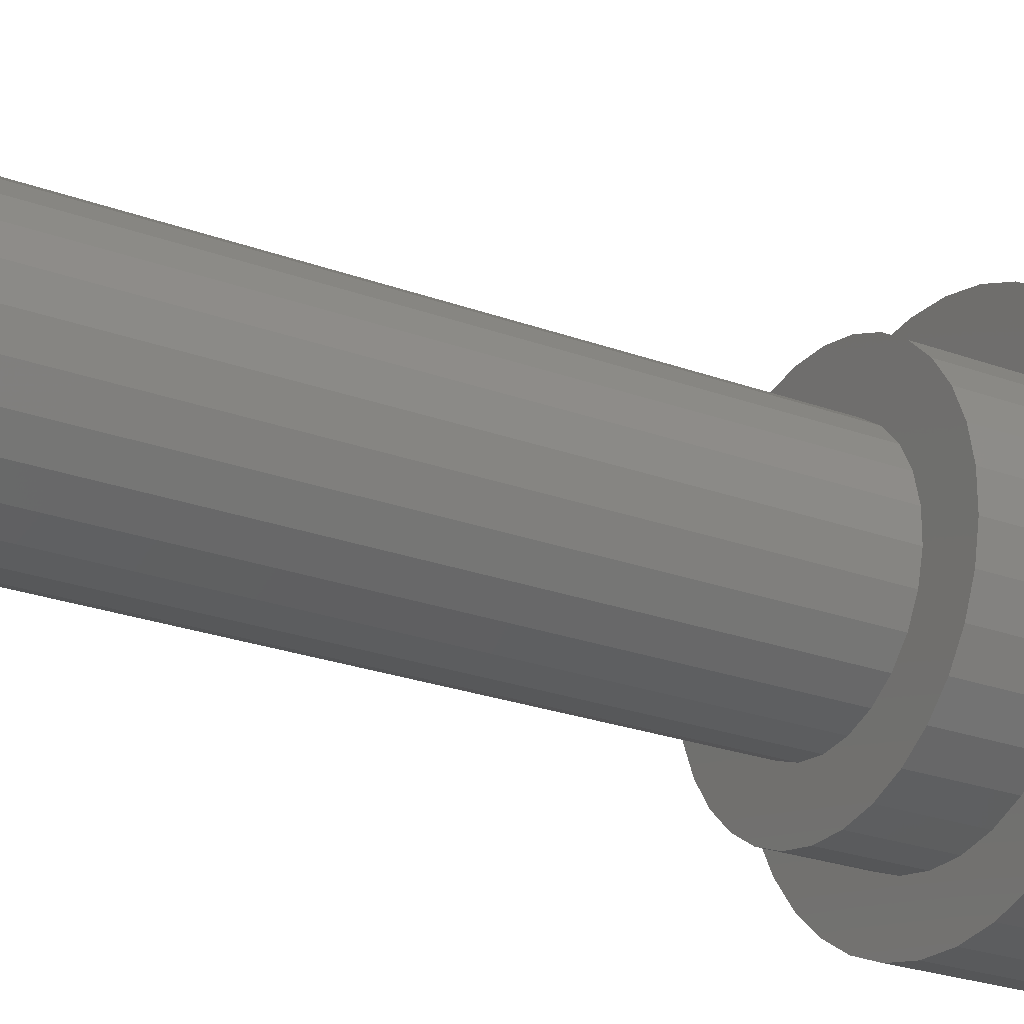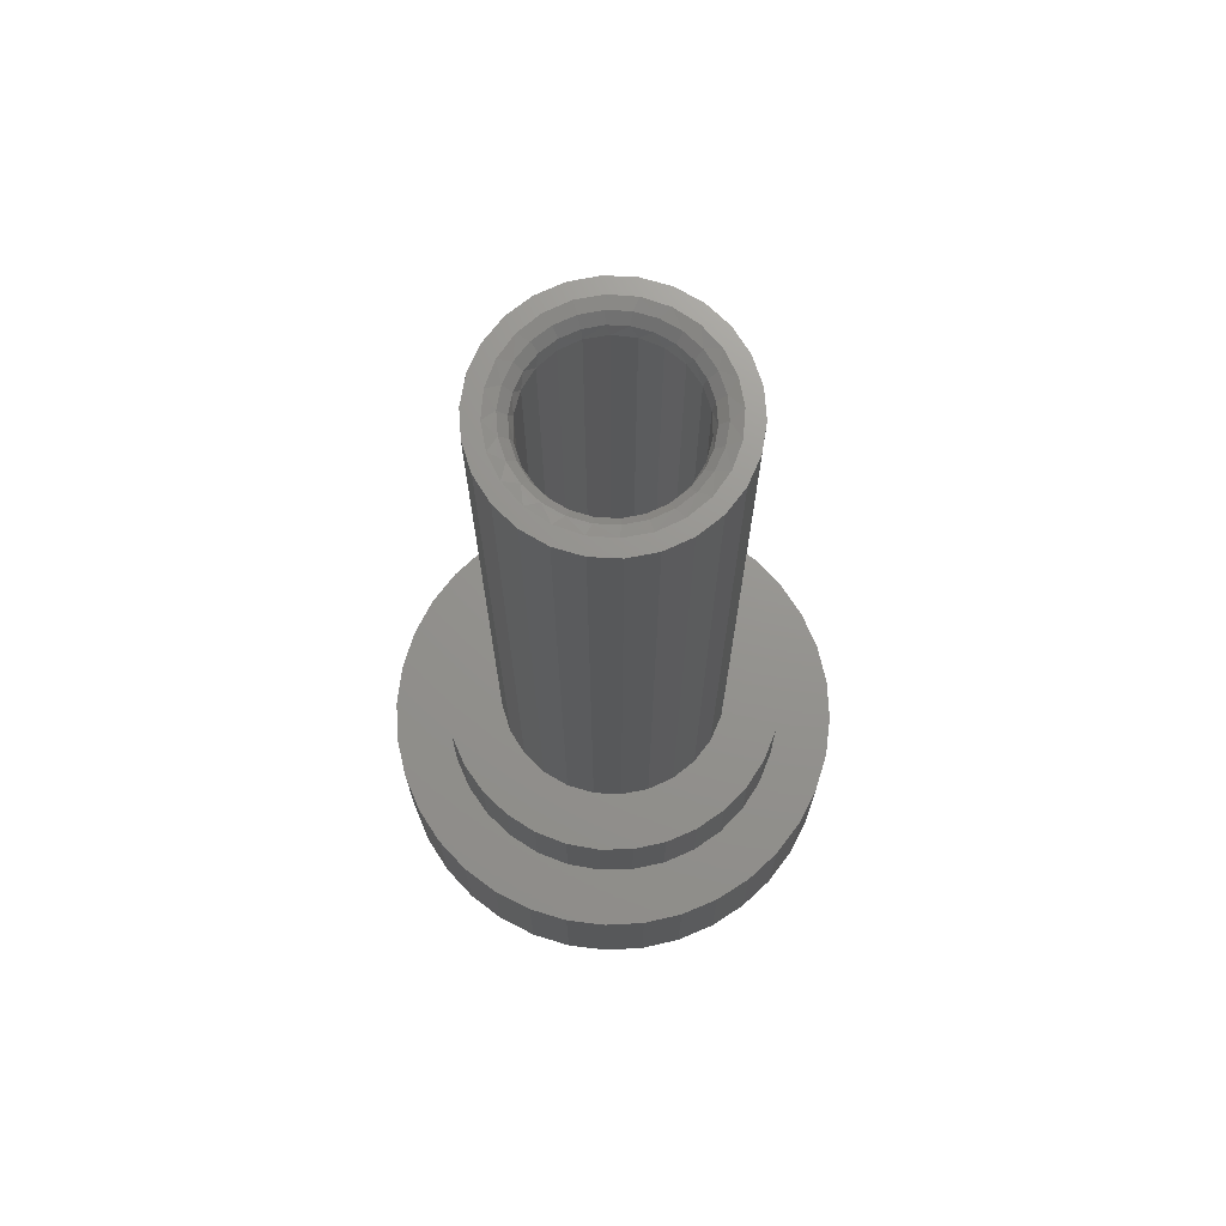
<metadata>
{"format":"stl","ext":"stl","renderer":"f3d","projection":"perspective","resolution":1024,"background":"white","views":[{"elev":-25.9,"azim":60.0,"up":"+Y"},{"elev":71.2,"azim":133.4,"up":"+Z"}]}
</metadata>
<code>
# stl→obj: 384 verts, 768 faces
v 0.6053 -2.063 20
v 0.05073 -2.149 20
v 1.125 -2.233 20
v 1.199 2.194 20
v 0.6387 2.417 20
v 0.5073 2.089 20
v 0.04169 2.5 20
v -0.05073 2.149 20
v -0.5577 2.437 20
v -0.6053 2.063 20
v -1.125 2.233 20
v 0.5577 -2.437 20
v -0.04169 -2.5 20
v -0.6387 -2.417 20
v -0.5073 -2.089 20
v -1.199 -2.194 20
v -1.689 -1.843 20
v -1.031 -1.887 20
v -2.081 -1.386 20
v -1.484 -1.556 20
v -2.352 -0.8474 20
v -1.836 -1.119 20
v -2.063 -0.6053 20
v -2.486 -0.2599 20
v -2.149 -0.05073 20
v -2.476 0.3427 20
v -2.089 0.5073 20
v -2.322 0.9254 20
v -1.887 1.031 20
v -2.033 1.454 20
v -1.556 1.484 20
v -1.626 1.899 20
v -1.119 1.836 20
v 1.119 -1.836 20
v 1.626 -1.899 20
v 1.556 -1.484 20
v 2.033 -1.454 20
v 1.887 -1.031 20
v 2.322 -0.9254 20
v 2.089 -0.5073 20
v 2.476 -0.3427 20
v 2.149 0.05073 20
v 2.486 0.2599 20
v 2.063 0.6053 20
v 2.352 0.8474 20
v 1.836 1.119 20
v 2.081 1.386 20
v 1.484 1.556 20
v 1.031 1.887 20
v 1.689 1.843 20
v 1.056 -3.598 5
v 1.737 -3.323 5
v 0.5577 -2.437 5
v 0.04169 2.5 5
v 0.6387 2.417 5
v 2.92 2.352 5
v 2.405 2.877 5
v 1.798 3.291 5
v 1.121 3.578 5
v 0.4016 3.728 5
v -0.04169 -2.5 5
v -0.6387 -2.417 5
v -2.92 -2.352 5
v -2.405 -2.877 5
v -1.798 -3.291 5
v -1.121 -3.578 5
v -0.4016 -3.728 5
v 0.3335 -3.735 5
v -0.5577 2.437 5
v -0.3335 3.735 5
v -2.352 2.92 5
v -1.056 3.598 5
v -1.737 3.323 5
v 2.352 -2.92 5
v 2.877 -2.405 5
v 1.125 -2.233 5
v 3.291 -1.798 5
v 1.626 -1.899 5
v -3.323 -1.737 5
v -1.199 -2.194 5
v -1.689 -1.843 5
v -3.598 -1.056 5
v -2.081 -1.386 5
v -2.352 -0.8474 5
v -3.735 -0.3335 5
v -2.486 -0.2599 5
v -3.728 0.4016 5
v -2.476 0.3427 5
v -3.578 1.121 5
v -2.322 0.9254 5
v -3.291 1.798 5
v -2.033 1.454 5
v -1.626 1.899 5
v -1.125 2.233 5
v -2.877 2.405 5
v 2.033 -1.454 5
v 3.578 -1.121 5
v 2.322 -0.9254 5
v 2.476 -0.3427 5
v 3.728 -0.4016 5
v 2.486 0.2599 5
v 3.735 0.3335 5
v 2.352 0.8474 5
v 3.598 1.056 5
v 2.081 1.386 5
v 3.323 1.737 5
v 1.689 1.843 5
v 1.199 2.194 5
v 2.877 -2.405 3
v 2.352 -2.92 3
v 4.388 -2.397 3
v 0.4016 3.728 3
v 1.121 3.578 3
v 3.123 3.905 3
v 2.397 4.388 3
v 1.599 4.738 3
v 0.7518 4.943 3
v -3.303 3.753 3
v -3.905 3.123 3
v -1.737 3.323 3
v -1.056 3.598 3
v -0.3335 3.735 3
v 0.3335 -3.735 3
v -0.4016 -3.728 3
v -0.7518 -4.943 3
v 0.118 -4.999 3
v 0.9842 -4.902 3
v 1.82 -4.657 3
v 2.601 -4.27 3
v 3.303 -3.753 3
v 3.905 -3.123 3
v 1.056 -3.598 3
v -0.118 4.999 3
v -0.9842 4.902 3
v -2.601 4.27 3
v -1.82 4.657 3
v -2.397 -4.388 3
v -1.599 -4.738 3
v -3.123 -3.905 3
v -3.753 -3.303 3
v -1.121 -3.578 3
v -1.798 -3.291 3
v -4.27 -2.601 3
v -2.405 -2.877 3
v -2.92 -2.352 3
v -4.657 -1.82 3
v -3.323 -1.737 3
v -4.902 -0.9842 3
v -3.598 -1.056 3
v -4.999 -0.118 3
v -3.735 -0.3335 3
v -4.943 0.7518 3
v -3.728 0.4016 3
v -4.738 1.599 3
v -3.578 1.121 3
v -3.291 1.798 3
v -4.388 2.397 3
v -2.877 2.405 3
v -2.352 2.92 3
v 1.737 -3.323 3
v 3.291 -1.798 3
v 4.738 -1.599 3
v 3.578 -1.121 3
v 4.943 -0.7518 3
v 3.728 -0.4016 3
v 3.735 0.3335 3
v 4.999 0.118 3
v 3.598 1.056 3
v 4.902 0.9842 3
v 3.323 1.737 3
v 4.657 1.82 3
v 2.92 2.352 3
v 4.27 2.601 3
v 2.405 2.877 3
v 3.753 3.303 3
v 1.798 3.291 3
v -4.902 -0.9842 0
v -1.836 -1.119 0
v -1.484 -1.556 0
v 4.738 -1.599 0
v 0.6053 -2.063 0
v 1.119 -1.836 0
v 1.887 -1.031 0
v 2.089 -0.5073 0
v 4.943 -0.7518 0
v -4.388 2.397 0
v -3.905 3.123 0
v -3.303 3.753 0
v -2.601 4.27 0
v -1.82 4.657 0
v -0.9842 4.902 0
v -0.118 4.999 0
v -0.05073 2.149 0
v -0.6053 2.063 0
v -1.119 1.836 0
v -1.556 1.484 0
v -4.738 1.599 0
v 0.5073 2.089 0
v 0.7518 4.943 0
v 1.599 4.738 0
v 2.397 4.388 0
v 3.123 3.905 0
v 3.753 3.303 0
v 4.27 2.601 0
v 4.657 1.82 0
v 1.031 1.887 0
v -4.657 -1.82 0
v -1.031 -1.887 0
v -0.5073 -2.089 0
v 0.05073 -2.149 0
v -0.7518 -4.943 0
v -1.599 -4.738 0
v -2.397 -4.388 0
v -3.123 -3.905 0
v -3.753 -3.303 0
v -4.27 -2.601 0
v 4.388 -2.397 0
v 3.905 -3.123 0
v 3.303 -3.753 0
v 2.601 -4.27 0
v 1.82 -4.657 0
v 0.9842 -4.902 0
v 0.118 -4.999 0
v -2.063 -0.6053 0
v -4.999 -0.118 0
v -2.149 -0.05073 0
v -2.089 0.5073 0
v -4.943 0.7518 0
v -1.887 1.031 0
v 1.556 -1.484 0
v 4.999 0.118 0
v 2.149 0.05073 0
v 4.902 0.9842 0
v 2.063 0.6053 0
v 1.836 1.119 0
v 1.484 1.556 0
v -0.7911 -1.448 0.5
v -1.16 -1.266 0.25
v -1.167 -1.166 0.5
v -0.8232 -1.507 0.25
v -1.283 -1.401 0.06699
v -0.9109 -1.667 0.06699
v 0.4854 1.837 0.06699
v 0.9109 1.667 0.06699
v 0.7911 1.448 0.5
v 0.4386 1.66 0.25
v 0.8232 1.507 0.25
v 0.3511 1.612 0.5
v -1.581 -1.053 0.06699
v -1.788 -0.644 0.06699
v -1.429 -0.9517 0.25
v -1.448 -0.7905 0.5
v -1.89 -0.1975 0.06699
v -1.615 -0.582 0.25
v -1.612 -0.3504 0.5
v -1.882 0.2604 0.06699
v -1.708 -0.1785 0.25
v -1.646 0.118 0.5
v -1.765 0.7033 0.06699
v -1.701 0.2354 0.25
v -1.546 0.5769 0.5
v -1.545 1.105 0.06699
v -1.236 1.443 0.06699
v -1.397 0.9988 0.25
v -1.321 0.9891 0.5
v -1.595 0.6355 0.25
v -0.8548 1.697 0.06699
v -1.117 1.304 0.25
v -0.9885 1.321 0.5
v -0.4239 1.852 0.06699
v -0.7725 1.533 0.25
v -0.5763 1.546 0.5
v 0.03169 1.9 0.06699
v -0.383 1.674 0.25
v -0.1174 1.646 0.5
v 0.02863 1.717 0.25
v 0.7911 1.448 19.5
v 0.3511 1.612 19.5
v -0.1174 1.646 19.5
v -0.5763 1.546 19.5
v -0.9885 1.321 19.5
v -1.321 0.9891 19.5
v -1.546 0.5769 19.5
v -1.646 0.118 19.5
v -1.612 -0.3504 19.5
v -1.448 -0.7905 19.5
v -1.167 -1.166 19.5
v -0.7911 -1.448 19.5
v -1.283 -1.401 19.93
v -0.9109 -1.667 19.93
v -1.16 -1.266 19.75
v -0.8232 -1.507 19.75
v 0.4386 1.66 19.75
v 0.8232 1.507 19.75
v 0.4854 1.837 19.93
v 0.9109 1.667 19.93
v -1.429 -0.9517 19.75
v -1.615 -0.582 19.75
v -1.581 -1.053 19.93
v -1.708 -0.1785 19.75
v -1.788 -0.644 19.93
v -1.701 0.2354 19.75
v -1.89 -0.1975 19.93
v -1.595 0.6355 19.75
v -1.882 0.2604 19.93
v -1.765 0.7033 19.93
v -1.117 1.304 19.75
v -1.397 0.9988 19.75
v -1.545 1.105 19.93
v -0.7725 1.533 19.75
v -1.236 1.443 19.93
v -0.383 1.674 19.75
v -0.8548 1.697 19.93
v 0.02863 1.717 19.75
v -0.4239 1.852 19.93
v 0.03169 1.9 19.93
v 1.16 1.266 0.25
v 1.167 1.166 0.5
v 1.283 1.401 0.06699
v -0.4854 -1.837 0.06699
v -0.4386 -1.66 0.25
v -0.3511 -1.612 0.5
v 1.581 1.053 0.06699
v 1.788 0.644 0.06699
v 1.429 0.9517 0.25
v 1.448 0.7905 0.5
v 1.89 0.1975 0.06699
v 1.615 0.582 0.25
v 1.612 0.3504 0.5
v 1.882 -0.2604 0.06699
v 1.708 0.1785 0.25
v 1.646 -0.118 0.5
v 1.765 -0.7033 0.06699
v 1.701 -0.2354 0.25
v 1.546 -0.5769 0.5
v 1.545 -1.105 0.06699
v 1.236 -1.443 0.06699
v 1.397 -0.9988 0.25
v 1.321 -0.9891 0.5
v 1.595 -0.6355 0.25
v 0.8548 -1.697 0.06699
v 1.117 -1.304 0.25
v 0.9885 -1.321 0.5
v 0.4239 -1.852 0.06699
v 0.7725 -1.533 0.25
v 0.5763 -1.546 0.5
v -0.03169 -1.9 0.06699
v 0.383 -1.674 0.25
v 0.1174 -1.646 0.5
v -0.02863 -1.717 0.25
v -0.3511 -1.612 19.5
v 0.1174 -1.646 19.5
v 0.5763 -1.546 19.5
v 0.9885 -1.321 19.5
v 1.321 -0.9891 19.5
v 1.546 -0.5769 19.5
v 1.646 -0.118 19.5
v 1.612 0.3504 19.5
v 1.448 0.7905 19.5
v 1.167 1.166 19.5
v 1.283 1.401 19.93
v 1.16 1.266 19.75
v -0.4386 -1.66 19.75
v -0.4854 -1.837 19.93
v 1.429 0.9517 19.75
v 1.615 0.582 19.75
v 1.581 1.053 19.93
v 1.708 0.1785 19.75
v 1.788 0.644 19.93
v 1.701 -0.2354 19.75
v 1.89 0.1975 19.93
v 1.595 -0.6355 19.75
v 1.882 -0.2604 19.93
v 1.765 -0.7033 19.93
v 1.117 -1.304 19.75
v 1.397 -0.9988 19.75
v 1.545 -1.105 19.93
v 0.7725 -1.533 19.75
v 1.236 -1.443 19.93
v 0.383 -1.674 19.75
v 0.8548 -1.697 19.93
v -0.02863 -1.717 19.75
v 0.4239 -1.852 19.93
v -0.03169 -1.9 19.93
f 1 2 3
f 4 5 6
f 6 5 7
f 6 7 8
f 8 7 9
f 8 9 10
f 10 9 11
f 12 3 13
f 13 3 2
f 13 2 14
f 14 2 15
f 14 15 16
f 16 15 17
f 17 15 18
f 17 18 19
f 19 18 20
f 19 20 21
f 21 20 22
f 21 22 23
f 21 23 24
f 24 23 25
f 24 25 26
f 26 25 27
f 26 27 28
f 28 27 29
f 28 29 30
f 30 29 31
f 30 31 32
f 32 31 33
f 32 33 11
f 11 33 10
f 1 3 34
f 34 3 35
f 34 35 36
f 36 35 37
f 36 37 38
f 38 37 39
f 38 39 40
f 40 39 41
f 40 41 42
f 42 41 43
f 42 43 44
f 44 43 45
f 44 45 46
f 46 45 47
f 46 47 48
f 48 47 49
f 49 47 50
f 49 50 6
f 6 50 4
f 51 52 53
f 54 55 56
f 54 56 57
f 54 57 58
f 54 58 59
f 54 59 60
f 61 62 63
f 61 63 64
f 61 64 65
f 61 65 66
f 61 66 67
f 61 67 68
f 61 68 51
f 61 51 53
f 54 60 69
f 69 60 70
f 69 70 71
f 71 70 72
f 71 72 73
f 52 74 53
f 53 74 75
f 53 75 76
f 76 75 77
f 76 77 78
f 63 62 79
f 79 62 80
f 79 80 81
f 79 81 82
f 82 81 83
f 82 83 84
f 82 84 85
f 85 84 86
f 85 86 87
f 87 86 88
f 87 88 89
f 89 88 90
f 89 90 91
f 91 90 92
f 91 92 93
f 69 71 94
f 94 71 95
f 94 95 93
f 93 95 91
f 78 77 96
f 96 77 97
f 96 97 98
f 98 97 99
f 99 97 100
f 99 100 101
f 101 100 102
f 101 102 103
f 103 102 104
f 103 104 105
f 105 104 106
f 105 106 107
f 107 106 108
f 108 106 56
f 108 56 55
f 109 110 111
f 112 113 114
f 112 114 115
f 112 115 116
f 112 116 117
f 118 119 120
f 118 120 121
f 118 121 122
f 123 124 125
f 123 125 126
f 123 126 127
f 123 127 128
f 123 128 129
f 123 129 130
f 123 130 131
f 123 131 132
f 112 117 122
f 122 117 133
f 122 133 118
f 118 133 134
f 118 134 135
f 135 134 136
f 137 138 139
f 139 138 125
f 139 125 124
f 139 124 140
f 140 124 141
f 140 141 142
f 140 142 143
f 143 142 144
f 143 144 145
f 143 145 146
f 146 145 147
f 146 147 148
f 148 147 149
f 148 149 150
f 150 149 151
f 150 151 152
f 152 151 153
f 152 153 154
f 154 153 155
f 154 155 156
f 154 156 157
f 157 156 158
f 157 158 119
f 119 158 159
f 119 159 120
f 111 110 131
f 131 110 160
f 131 160 132
f 109 111 161
f 161 111 162
f 161 162 163
f 163 162 164
f 163 164 165
f 165 164 166
f 166 164 167
f 166 167 168
f 168 167 169
f 168 169 170
f 170 169 171
f 170 171 172
f 172 171 173
f 172 173 174
f 174 173 175
f 174 175 176
f 114 113 175
f 175 113 176
f 177 178 179
f 180 181 182
f 183 184 185
f 186 187 188
f 186 188 189
f 186 189 190
f 186 190 191
f 186 191 192
f 186 192 193
f 186 193 194
f 186 194 195
f 186 195 196
f 186 196 197
f 198 193 192
f 198 192 199
f 198 199 200
f 198 200 201
f 198 201 202
f 198 202 203
f 198 203 204
f 198 204 205
f 198 205 206
f 207 177 179
f 207 179 208
f 207 208 209
f 207 209 210
f 207 210 211
f 207 211 212
f 207 212 213
f 207 213 214
f 207 214 215
f 207 215 216
f 210 181 180
f 210 180 217
f 210 217 218
f 210 218 219
f 210 219 220
f 210 220 221
f 210 221 222
f 210 222 223
f 210 223 211
f 178 177 224
f 224 177 225
f 224 225 226
f 226 225 227
f 227 225 228
f 227 228 229
f 229 228 197
f 229 197 196
f 183 185 230
f 230 185 180
f 230 180 182
f 185 184 231
f 231 184 232
f 231 232 233
f 233 232 234
f 233 234 235
f 233 235 205
f 205 235 236
f 205 236 206
f 237 238 239
f 237 240 238
f 208 241 242
f 208 179 241
f 206 243 198
f 206 244 243
f 245 246 247
f 245 248 246
f 179 249 241
f 178 250 249
f 178 249 179
f 251 252 239
f 251 239 238
f 224 253 250
f 224 250 178
f 254 255 252
f 254 252 251
f 226 256 253
f 226 253 224
f 257 258 255
f 257 255 254
f 227 259 256
f 227 256 226
f 260 261 258
f 260 258 257
f 229 262 259
f 229 259 227
f 196 263 262
f 196 262 229
f 264 265 261
f 266 264 261
f 266 261 260
f 195 267 263
f 195 263 196
f 268 269 265
f 268 265 264
f 194 270 267
f 194 267 195
f 271 272 269
f 271 269 268
f 193 273 270
f 193 270 194
f 274 275 272
f 274 272 271
f 198 243 273
f 198 273 193
f 276 248 275
f 276 275 274
f 246 248 276
f 240 242 238
f 238 242 241
f 238 241 251
f 251 241 249
f 251 249 254
f 254 249 250
f 254 250 257
f 257 250 253
f 257 253 260
f 260 253 256
f 260 256 266
f 266 256 259
f 266 259 264
f 264 259 262
f 264 262 268
f 268 262 263
f 268 263 271
f 271 263 267
f 271 267 274
f 274 267 270
f 274 270 276
f 276 270 273
f 276 273 246
f 246 273 243
f 246 243 247
f 247 243 244
f 245 277 248
f 248 277 278
f 248 278 275
f 275 278 279
f 275 279 272
f 272 279 280
f 272 280 269
f 269 280 281
f 269 281 265
f 265 281 282
f 265 282 261
f 261 282 283
f 261 283 258
f 258 283 284
f 258 284 255
f 255 284 285
f 255 285 252
f 252 285 286
f 252 286 239
f 239 286 287
f 239 287 237
f 237 287 288
f 18 289 20
f 18 290 289
f 288 291 292
f 288 287 291
f 277 293 278
f 277 294 293
f 49 295 296
f 49 6 295
f 287 297 291
f 286 298 297
f 286 297 287
f 299 22 20
f 299 20 289
f 285 300 298
f 285 298 286
f 301 23 22
f 301 22 299
f 284 302 300
f 284 300 285
f 303 25 23
f 303 23 301
f 283 304 302
f 283 302 284
f 305 27 25
f 305 25 303
f 306 29 27
f 306 27 305
f 282 307 308
f 282 308 283
f 283 308 304
f 309 31 29
f 309 29 306
f 281 310 307
f 281 307 282
f 311 33 31
f 311 31 309
f 280 312 310
f 280 310 281
f 313 10 33
f 313 33 311
f 279 314 312
f 279 312 280
f 315 8 10
f 315 10 313
f 278 293 314
f 278 314 279
f 316 6 8
f 316 8 315
f 295 6 316
f 290 292 289
f 289 292 291
f 289 291 299
f 299 291 297
f 299 297 301
f 301 297 298
f 301 298 303
f 303 298 300
f 303 300 305
f 305 300 302
f 305 302 306
f 306 302 304
f 306 304 309
f 309 304 308
f 309 308 311
f 311 308 307
f 311 307 313
f 313 307 310
f 313 310 315
f 315 310 312
f 315 312 316
f 316 312 314
f 316 314 295
f 295 314 293
f 295 293 296
f 296 293 294
f 4 108 5
f 5 108 55
f 5 55 7
f 7 55 54
f 7 54 9
f 9 54 69
f 9 69 11
f 11 69 94
f 11 94 32
f 32 94 93
f 32 93 30
f 30 93 92
f 30 92 28
f 28 92 90
f 28 90 26
f 26 90 88
f 26 88 24
f 24 88 86
f 24 86 21
f 21 86 84
f 21 84 19
f 19 84 83
f 19 83 17
f 17 83 81
f 17 81 16
f 16 81 80
f 58 176 59
f 59 176 113
f 59 113 60
f 60 113 112
f 60 112 70
f 70 112 122
f 70 122 72
f 72 122 121
f 72 121 73
f 73 121 120
f 73 120 71
f 71 120 159
f 71 159 95
f 95 159 158
f 95 158 91
f 91 158 156
f 91 156 89
f 89 156 155
f 89 155 87
f 87 155 153
f 87 153 85
f 85 153 151
f 85 151 82
f 82 151 149
f 82 149 79
f 79 149 147
f 79 147 63
f 63 147 145
f 63 145 64
f 64 145 144
f 64 144 65
f 65 144 142
f 115 201 116
f 116 201 200
f 116 200 117
f 117 200 199
f 117 199 133
f 133 199 192
f 133 192 134
f 134 192 191
f 134 191 136
f 136 191 190
f 136 190 135
f 135 190 189
f 135 189 118
f 118 189 188
f 118 188 119
f 119 188 187
f 119 187 157
f 157 187 186
f 157 186 154
f 154 186 197
f 154 197 152
f 152 197 228
f 152 228 150
f 150 228 225
f 150 225 148
f 148 225 177
f 148 177 146
f 146 177 207
f 146 207 143
f 143 207 216
f 143 216 140
f 140 216 215
f 140 215 139
f 139 215 214
f 139 214 137
f 137 214 213
f 245 317 318
f 245 247 317
f 206 319 244
f 206 236 319
f 208 320 209
f 208 242 320
f 237 321 240
f 237 322 321
f 236 323 319
f 235 324 323
f 235 323 236
f 325 326 318
f 325 318 317
f 234 327 324
f 234 324 235
f 328 329 326
f 328 326 325
f 232 330 327
f 232 327 234
f 331 332 329
f 331 329 328
f 184 333 330
f 184 330 232
f 334 335 332
f 334 332 331
f 183 336 333
f 183 333 184
f 230 337 336
f 230 336 183
f 338 339 335
f 340 338 335
f 340 335 334
f 182 341 337
f 182 337 230
f 342 343 339
f 342 339 338
f 181 344 341
f 181 341 182
f 345 346 343
f 345 343 342
f 210 347 344
f 210 344 181
f 348 349 346
f 348 346 345
f 209 320 347
f 209 347 210
f 350 322 349
f 350 349 348
f 321 322 350
f 247 244 317
f 317 244 319
f 317 319 325
f 325 319 323
f 325 323 328
f 328 323 324
f 328 324 331
f 331 324 327
f 331 327 334
f 334 327 330
f 334 330 340
f 340 330 333
f 340 333 338
f 338 333 336
f 338 336 342
f 342 336 337
f 342 337 345
f 345 337 341
f 345 341 348
f 348 341 344
f 348 344 350
f 350 344 347
f 350 347 321
f 321 347 320
f 321 320 240
f 240 320 242
f 237 288 322
f 322 288 351
f 322 351 349
f 349 351 352
f 349 352 346
f 346 352 353
f 346 353 343
f 343 353 354
f 343 354 339
f 339 354 355
f 339 355 335
f 335 355 356
f 335 356 332
f 332 356 357
f 332 357 329
f 329 357 358
f 329 358 326
f 326 358 359
f 326 359 318
f 318 359 360
f 318 360 245
f 245 360 277
f 49 361 48
f 49 296 361
f 277 362 294
f 277 360 362
f 288 363 351
f 288 292 363
f 18 364 290
f 18 15 364
f 360 365 362
f 359 366 365
f 359 365 360
f 367 46 48
f 367 48 361
f 358 368 366
f 358 366 359
f 369 44 46
f 369 46 367
f 357 370 368
f 357 368 358
f 371 42 44
f 371 44 369
f 356 372 370
f 356 370 357
f 373 40 42
f 373 42 371
f 374 38 40
f 374 40 373
f 355 375 376
f 355 376 356
f 356 376 372
f 377 36 38
f 377 38 374
f 354 378 375
f 354 375 355
f 379 34 36
f 379 36 377
f 353 380 378
f 353 378 354
f 381 1 34
f 381 34 379
f 352 382 380
f 352 380 353
f 383 2 1
f 383 1 381
f 351 363 382
f 351 382 352
f 384 15 2
f 384 2 383
f 364 15 384
f 296 294 361
f 361 294 362
f 361 362 367
f 367 362 365
f 367 365 369
f 369 365 366
f 369 366 371
f 371 366 368
f 371 368 373
f 373 368 370
f 373 370 374
f 374 370 372
f 374 372 377
f 377 372 376
f 377 376 379
f 379 376 375
f 379 375 381
f 381 375 378
f 381 378 383
f 383 378 380
f 383 380 384
f 384 380 382
f 384 382 364
f 364 382 363
f 364 363 290
f 290 363 292
f 16 80 14
f 14 80 62
f 14 62 13
f 13 62 61
f 13 61 12
f 12 61 53
f 12 53 3
f 3 53 76
f 3 76 35
f 35 76 78
f 35 78 37
f 37 78 96
f 37 96 39
f 39 96 98
f 39 98 41
f 41 98 99
f 41 99 43
f 43 99 101
f 43 101 45
f 45 101 103
f 45 103 47
f 47 103 105
f 47 105 50
f 50 105 107
f 50 107 4
f 4 107 108
f 65 142 66
f 66 142 141
f 66 141 67
f 67 141 124
f 67 124 68
f 68 124 123
f 68 123 51
f 51 123 132
f 51 132 52
f 52 132 160
f 52 160 74
f 74 160 110
f 74 110 75
f 75 110 109
f 75 109 77
f 77 109 161
f 77 161 97
f 97 161 163
f 97 163 100
f 100 163 165
f 100 165 102
f 102 165 166
f 102 166 104
f 104 166 168
f 104 168 106
f 106 168 170
f 106 170 56
f 56 170 172
f 56 172 57
f 57 172 174
f 57 174 58
f 58 174 176
f 137 213 138
f 138 213 212
f 138 212 125
f 125 212 211
f 125 211 126
f 126 211 223
f 126 223 127
f 127 223 222
f 127 222 128
f 128 222 221
f 128 221 129
f 129 221 220
f 129 220 130
f 130 220 219
f 130 219 131
f 131 219 218
f 131 218 111
f 111 218 217
f 111 217 162
f 162 217 180
f 162 180 164
f 164 180 185
f 164 185 167
f 167 185 231
f 167 231 169
f 169 231 233
f 169 233 171
f 171 233 205
f 171 205 173
f 173 205 204
f 173 204 175
f 175 204 203
f 175 203 114
f 114 203 202
f 114 202 115
f 115 202 201

</code>
